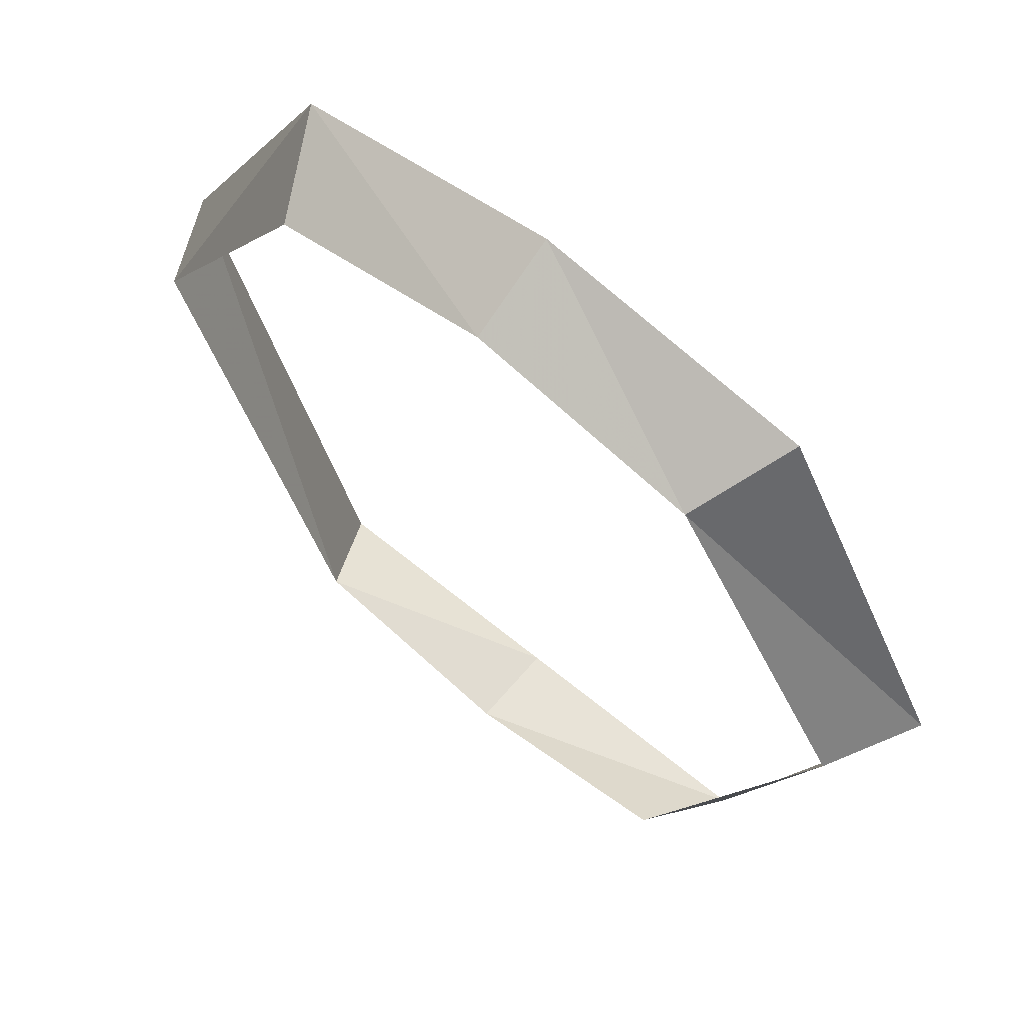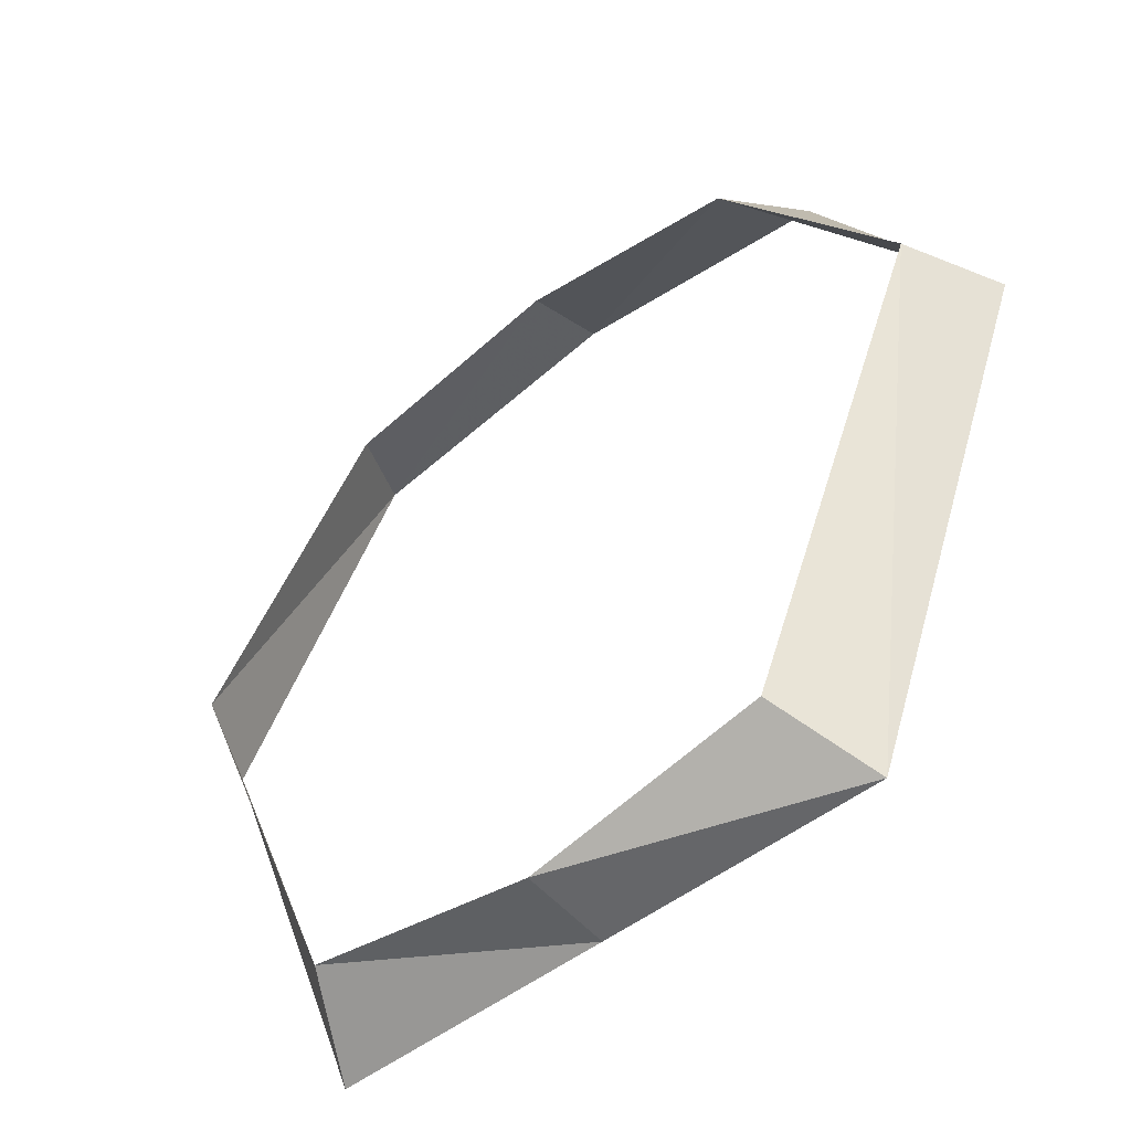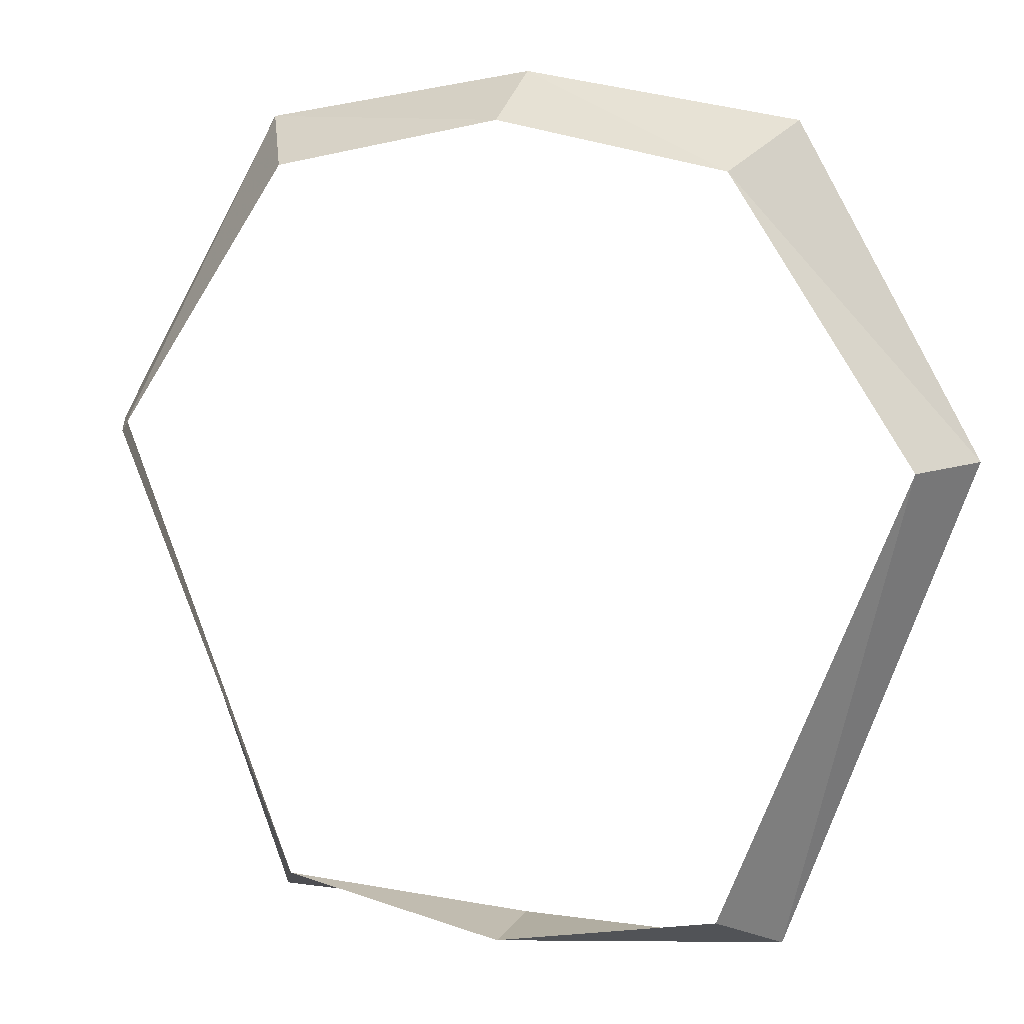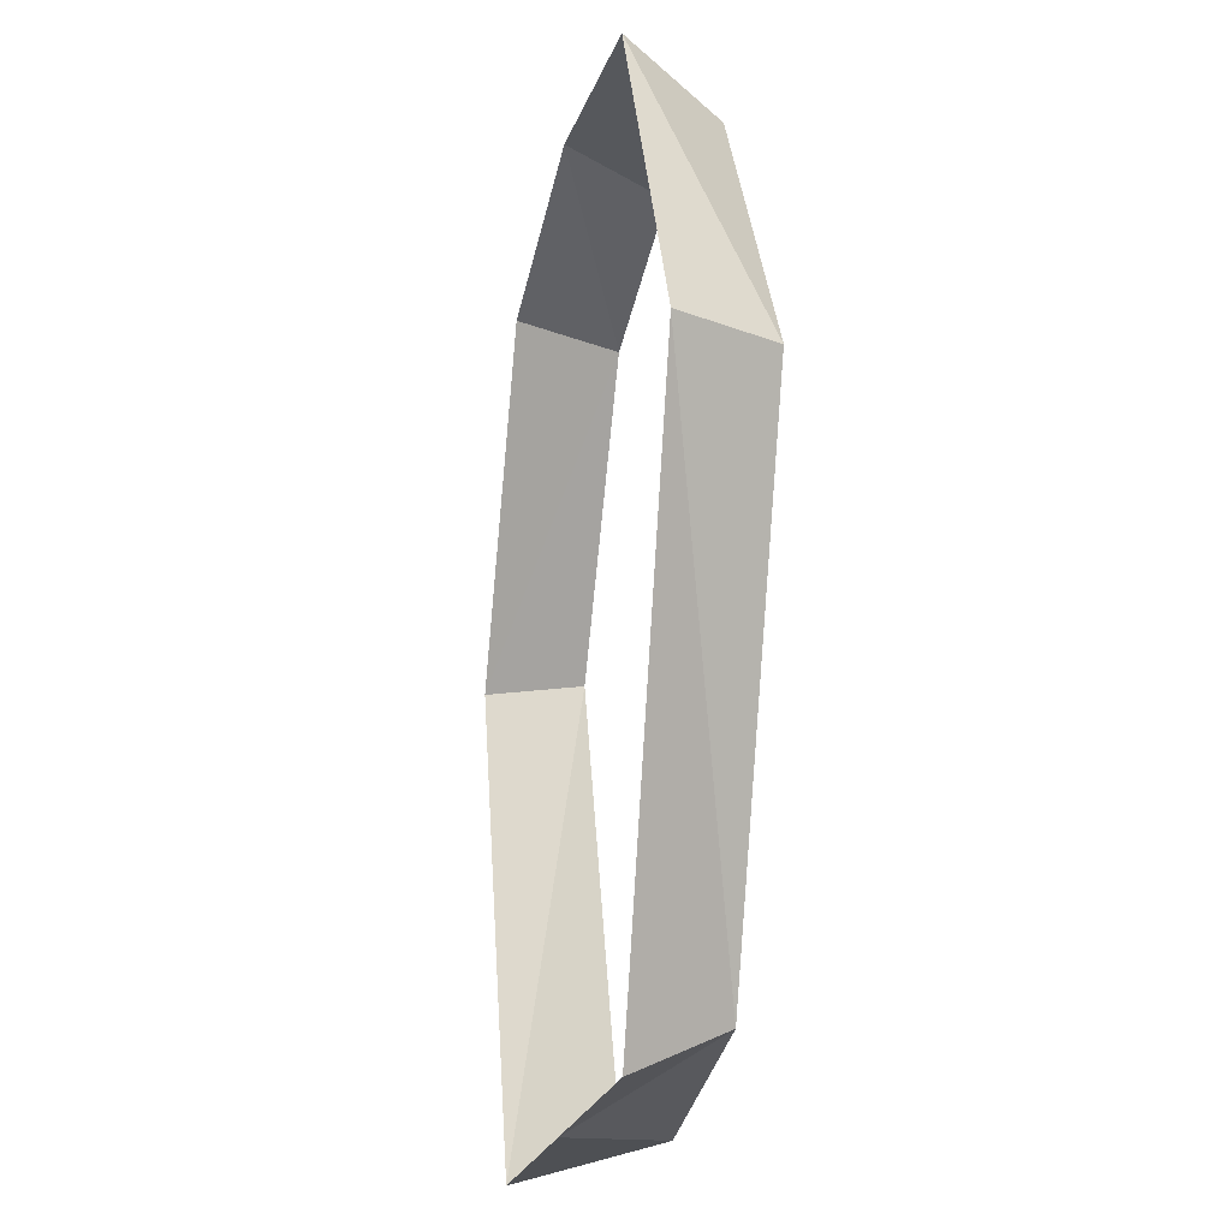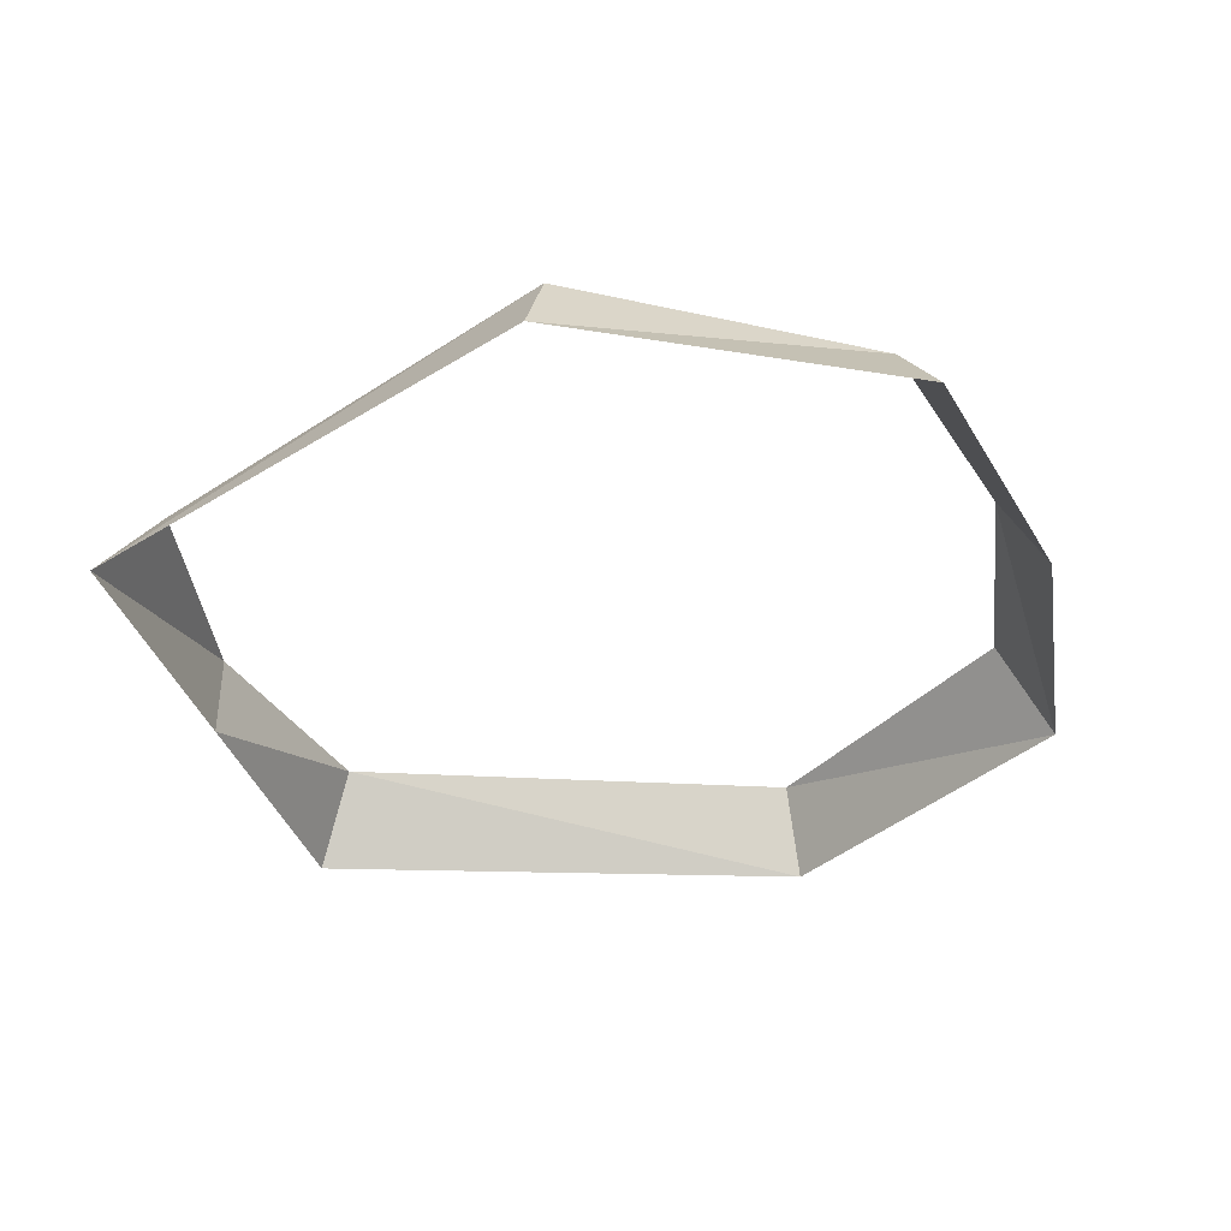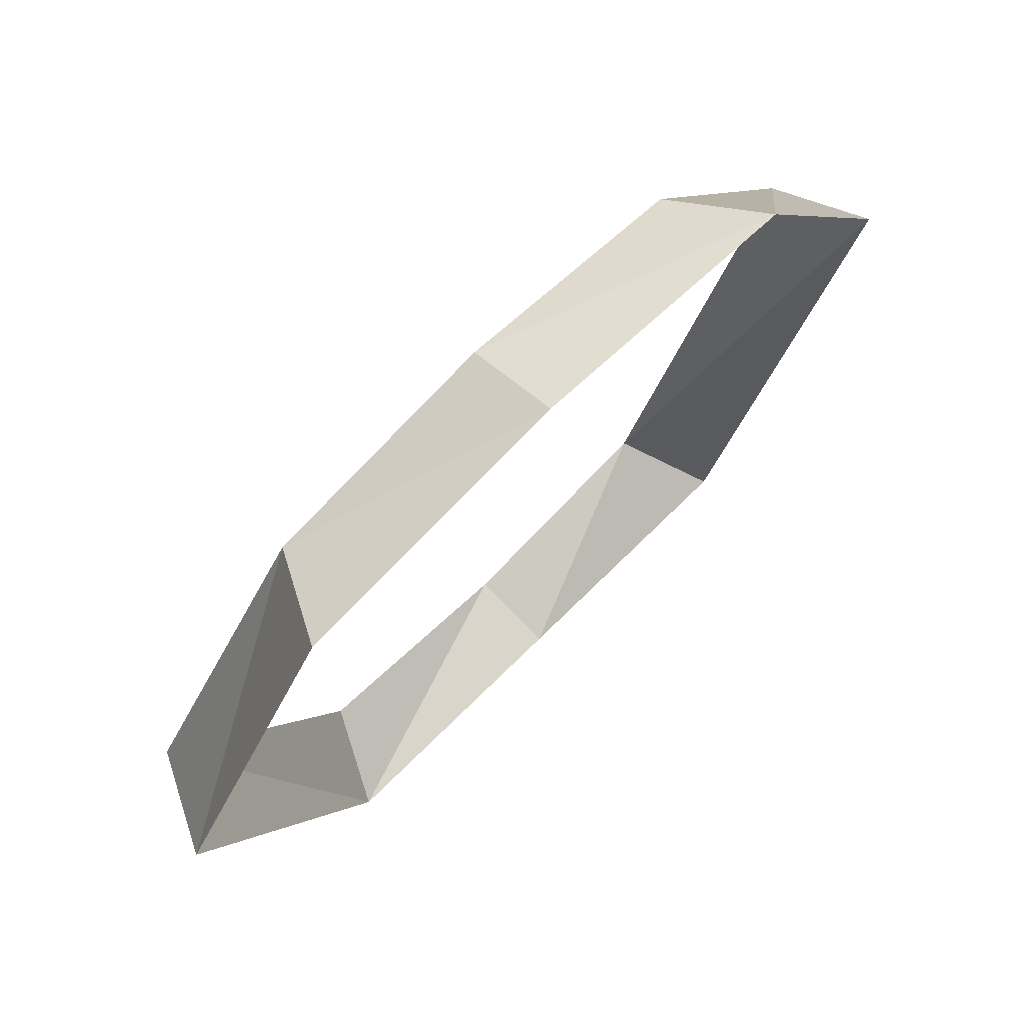
<metadata>
{"format":"obj","ext":"obj","renderer":"f3d","projection":"perspective","resolution":1024,"background":"white","views":[{"elev":62.4,"azim":-140.0,"up":"+Z"},{"elev":-51.8,"azim":-140.4,"up":"+Z"},{"elev":10.4,"azim":-160.4,"up":"+Z"},{"elev":-18.9,"azim":79.5,"up":"+Z"},{"elev":-38.5,"azim":-71.9,"up":"+Y"},{"elev":74.4,"azim":-44.3,"up":"+Z"}]}
</metadata>
<code>
v 0 1.477 -0.1172
v -0.03906 1.477 -0.1094
v -0.04688 1.461 -0.1172
v 0 1.461 -0.1172
v 0.03906 1.477 -0.1094
v 0.04688 1.461 -0.1172
v 0.07812 1.461 -0.03125
v 0.07031 1.477 -0.03125
v 0.04688 1.461 0.02344
v 0.03906 1.477 0.01562
v 0 1.477 0.02344
v 0 1.461 0.03125
v -0.03906 1.477 0.01562
v -0.04688 1.461 0.02344
v -0.07812 1.461 -0.03125
v -0.07031 1.477 -0.03125
f 1 2 3
f 1 3 4
f 1 4 5
f 5 4 6
f 5 6 7
f 5 7 8
f 8 7 9
f 8 9 10
f 10 9 11
f 11 9 12
f 11 12 13
f 13 12 14
f 13 14 15
f 13 15 16
f 16 15 3
f 16 3 2

</code>
